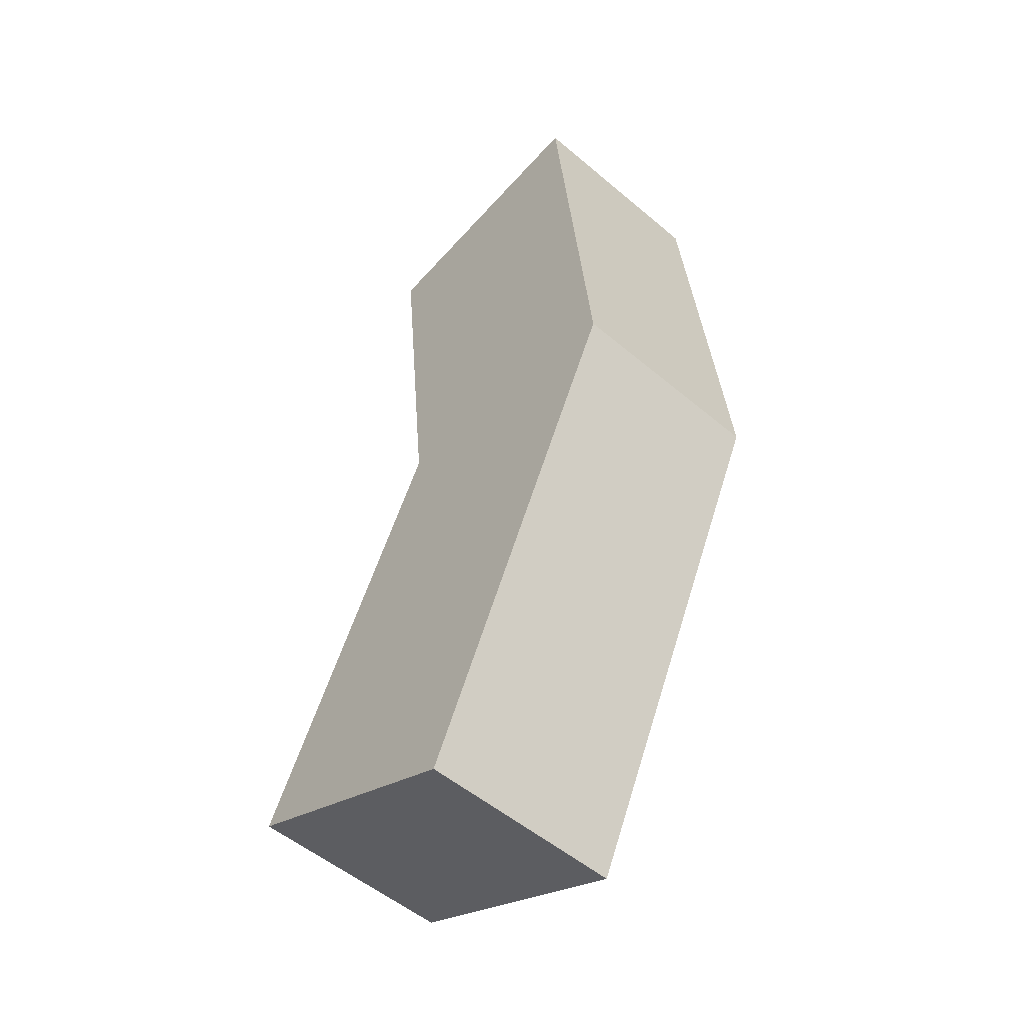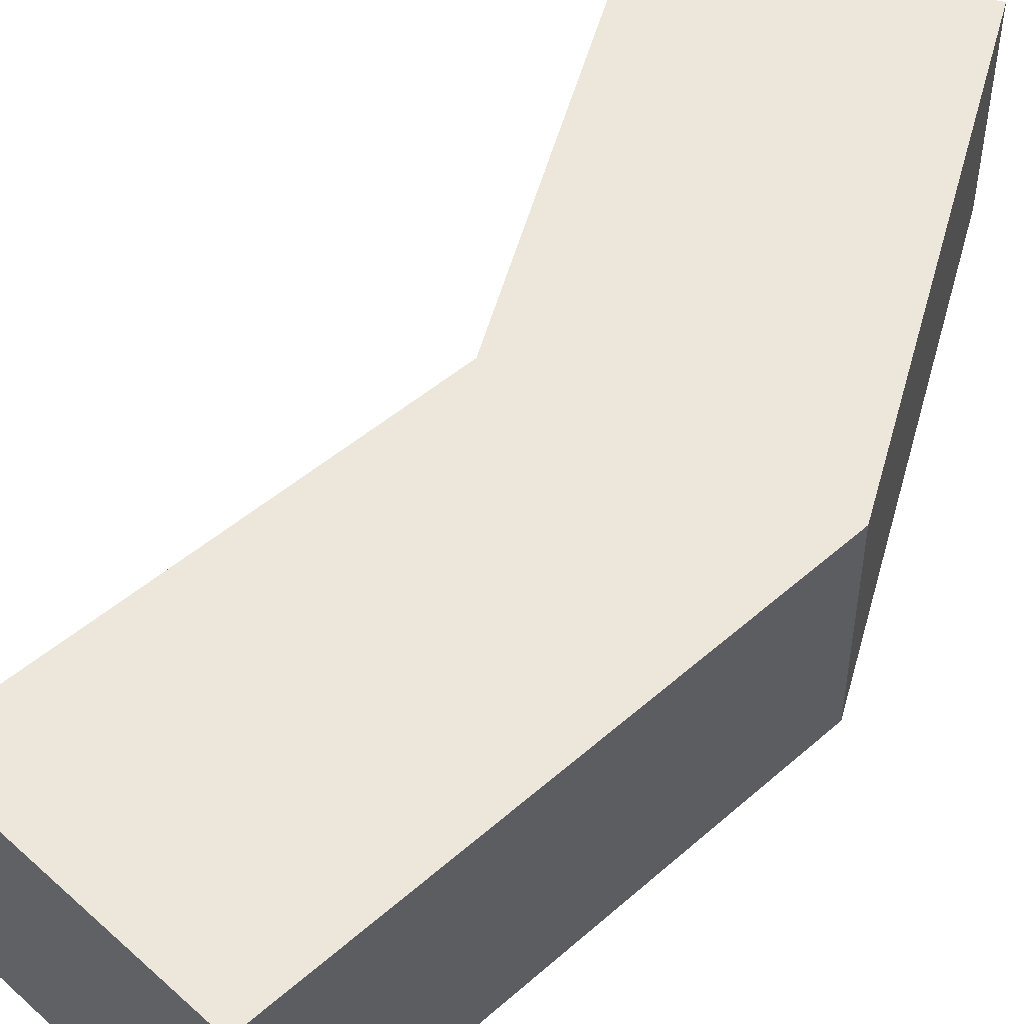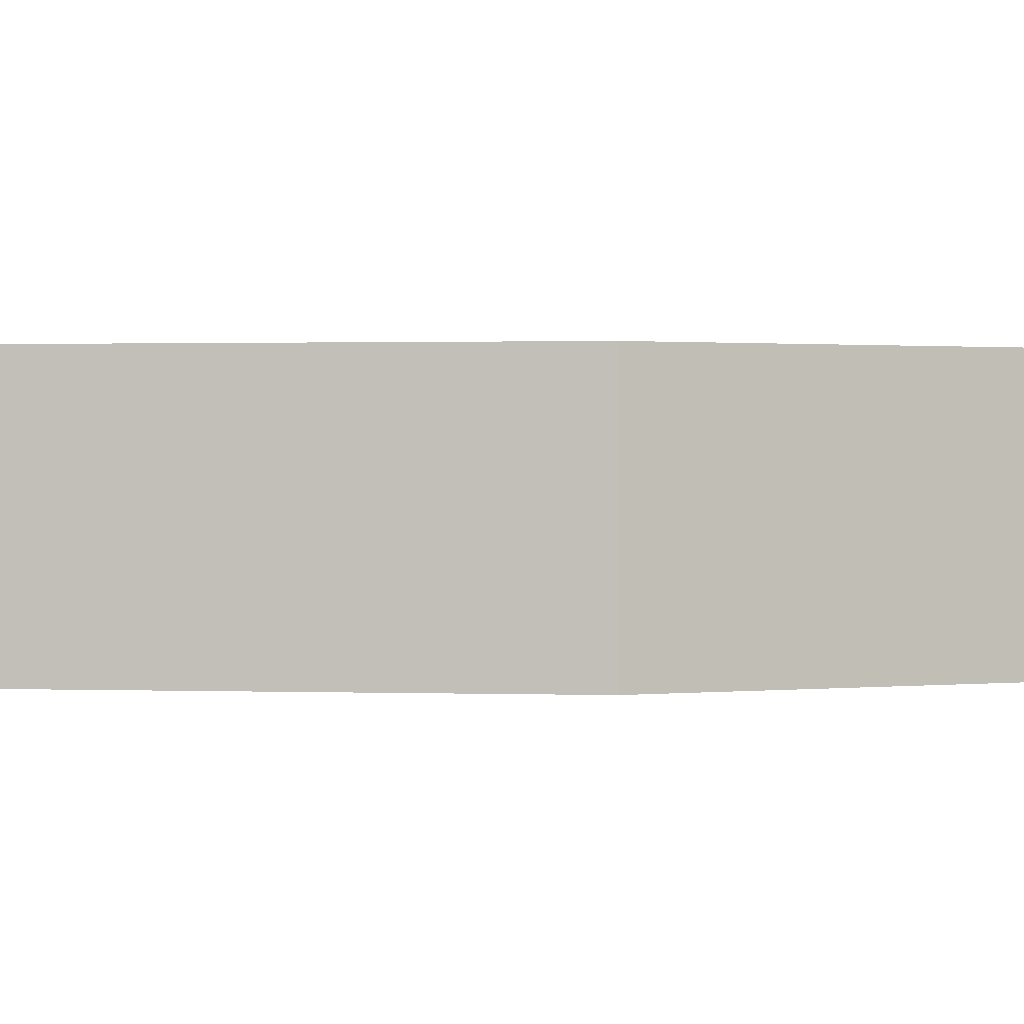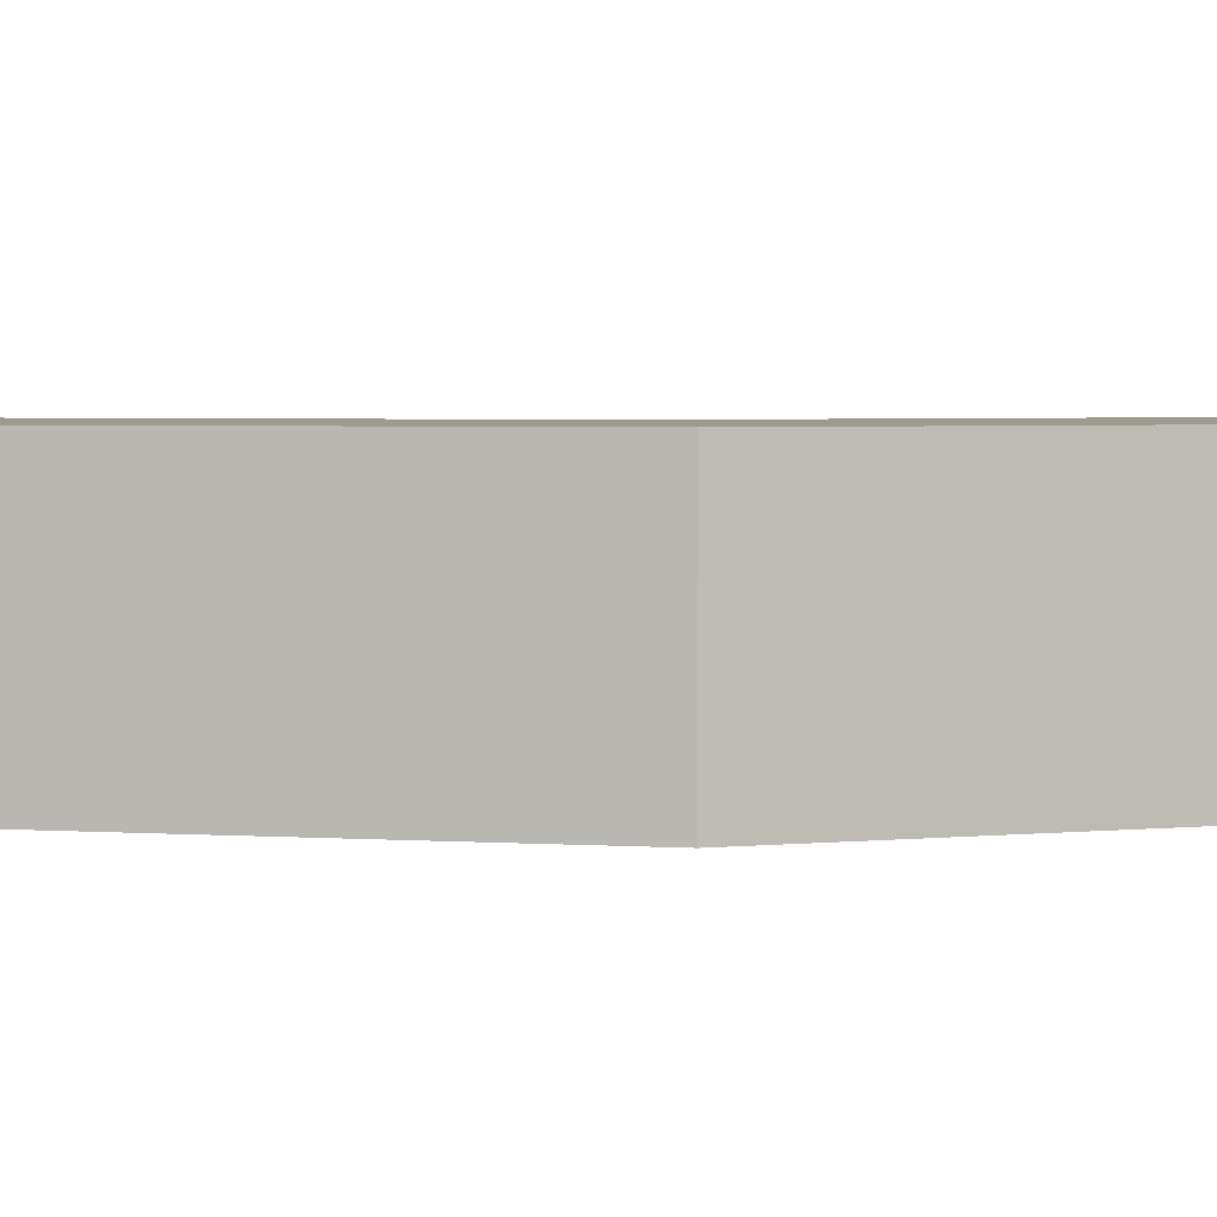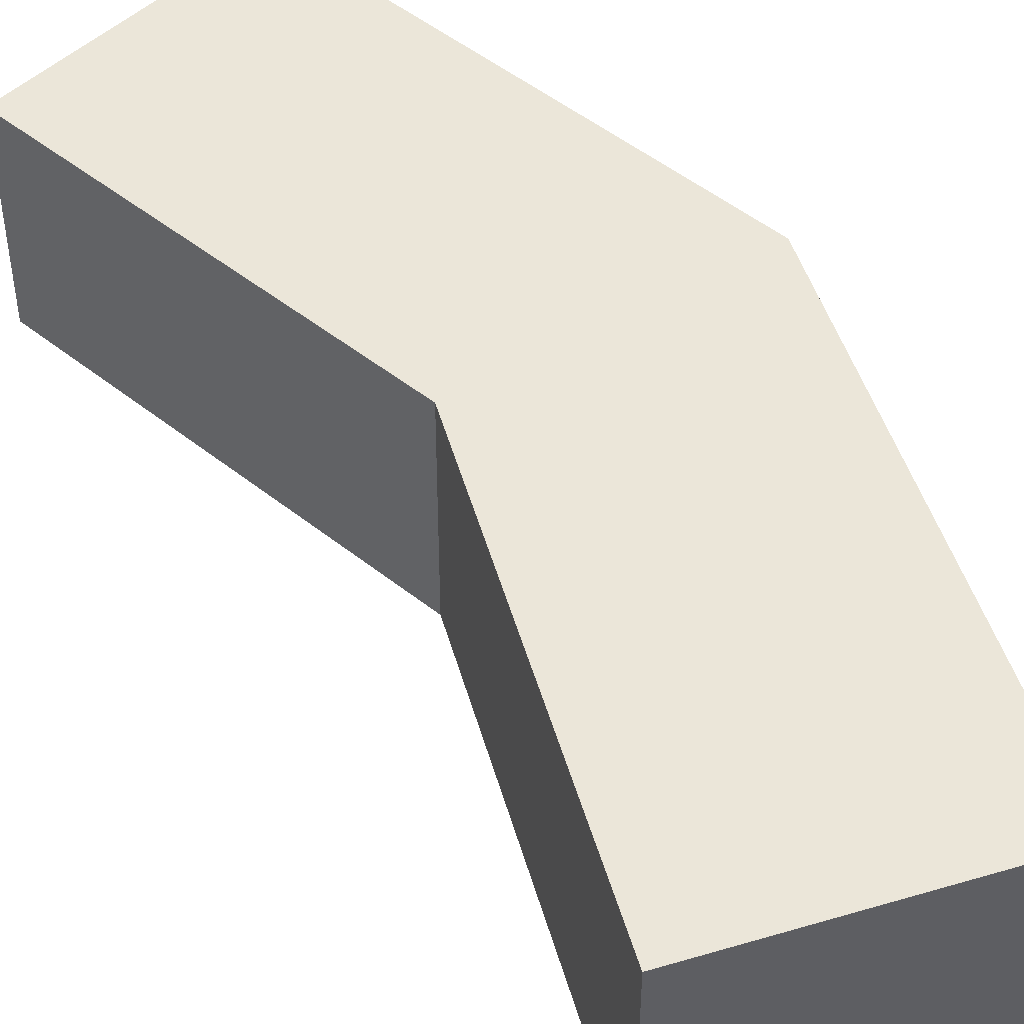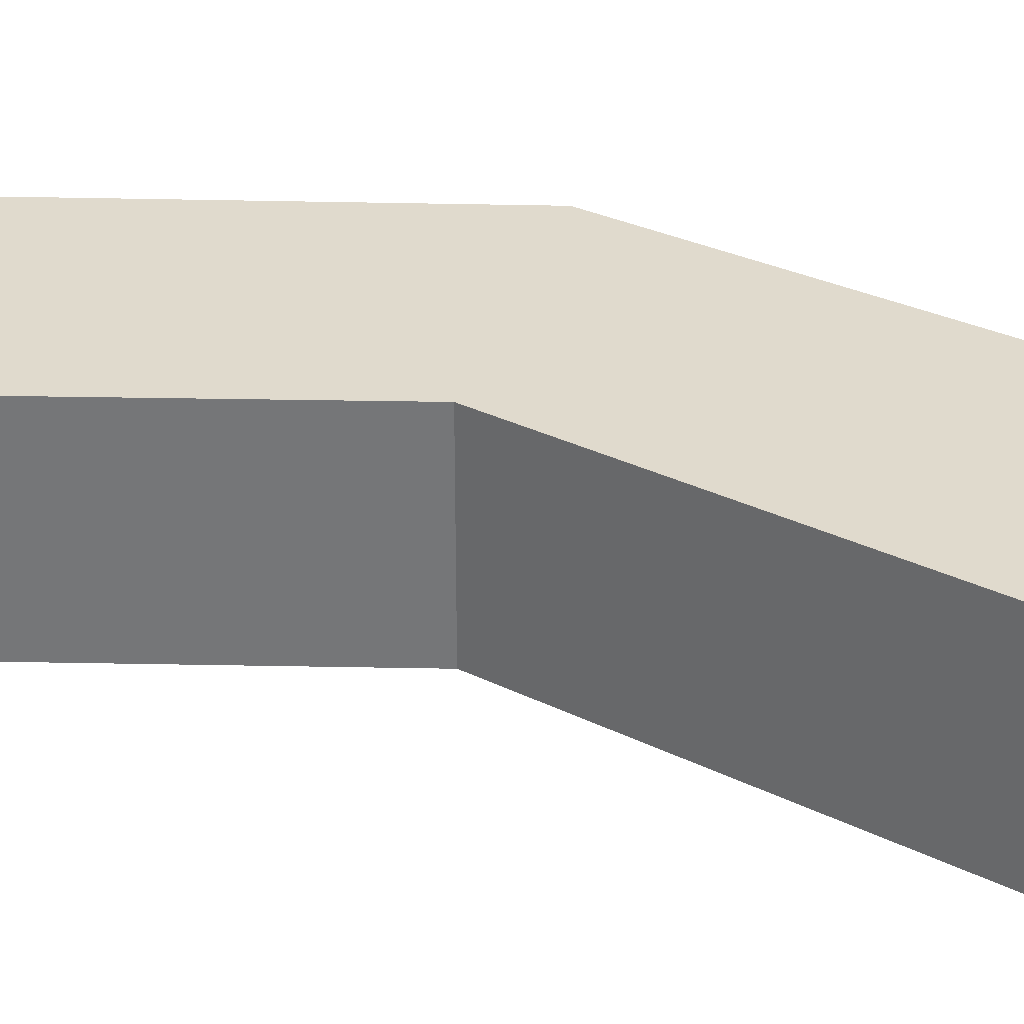
<metadata>
{"format":"obj","ext":"obj","renderer":"f3d","projection":"perspective","resolution":1024,"background":"white","views":[{"elev":-53.2,"azim":-132.0,"up":"+Z"},{"elev":51.0,"azim":-159.5,"up":"+Y"},{"elev":0.9,"azim":-107.9,"up":"+Y"},{"elev":3.6,"azim":-103.5,"up":"+Y"},{"elev":47.8,"azim":137.7,"up":"+Y"},{"elev":33.0,"azim":97.1,"up":"+Y"}]}
</metadata>
<code>
v  0.5685 3.884 -1.181
v  8.905 3.884 -6.642
v  4.198 3.884 -8.732
v  5.135 3.884 0.8247
v  8.268e-05 3.884 -0.0001227
v  0.281 3.884 3.151
v  5.913 3.884 8.762
v  1.89 3.884 9.085
v  0.8177 3.884 9.172
v  0 0 0
v  0.2809 -1.93e-16 3.151
v  0.8176 -5.616e-16 9.172
v  1.89 -5.563e-16 9.085
v  5.913 -5.365e-16 8.762
v  5.135 -5.051e-17 0.8249
v  8.905 4.067e-16 -6.642
v  4.198 5.346e-16 -8.731
v  0.5684 7.232e-17 -1.181
g defaultobject
f 1 2 3
f 2 1 4
f 4 1 5
f 4 5 6
f 4 6 7
f 7 6 8
f 8 6 9
f 6 10 11
f 10 6 5
f 9 11 12
f 11 9 6
f 13 9 12
f 9 13 8
f 14 8 13
f 8 14 7
f 15 7 14
f 7 15 4
f 16 4 15
f 4 16 2
f 3 16 17
f 16 3 2
f 1 17 18
f 17 1 3
f 5 18 10
f 18 5 1
f 11 13 12
f 13 11 14
f 14 11 15
f 15 11 10
f 15 10 18
f 15 18 16
f 16 18 17

</code>
